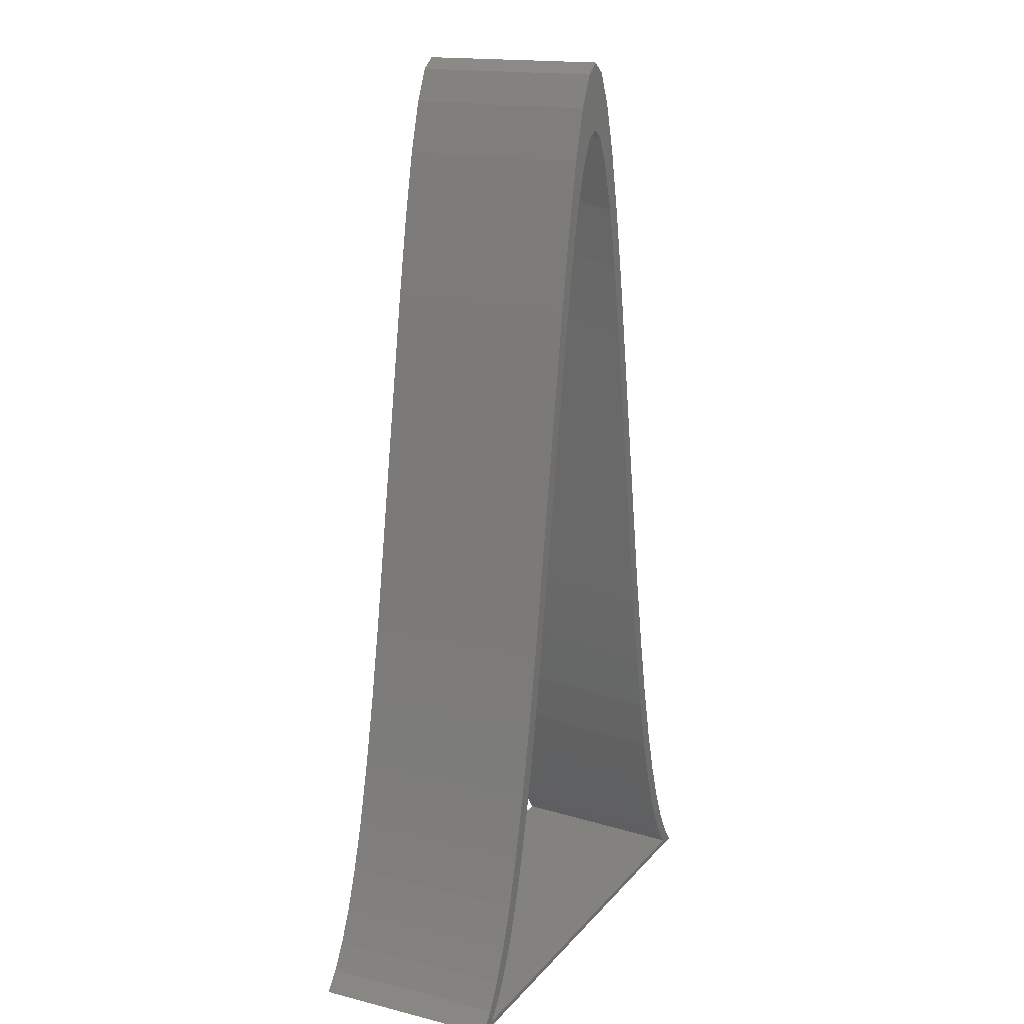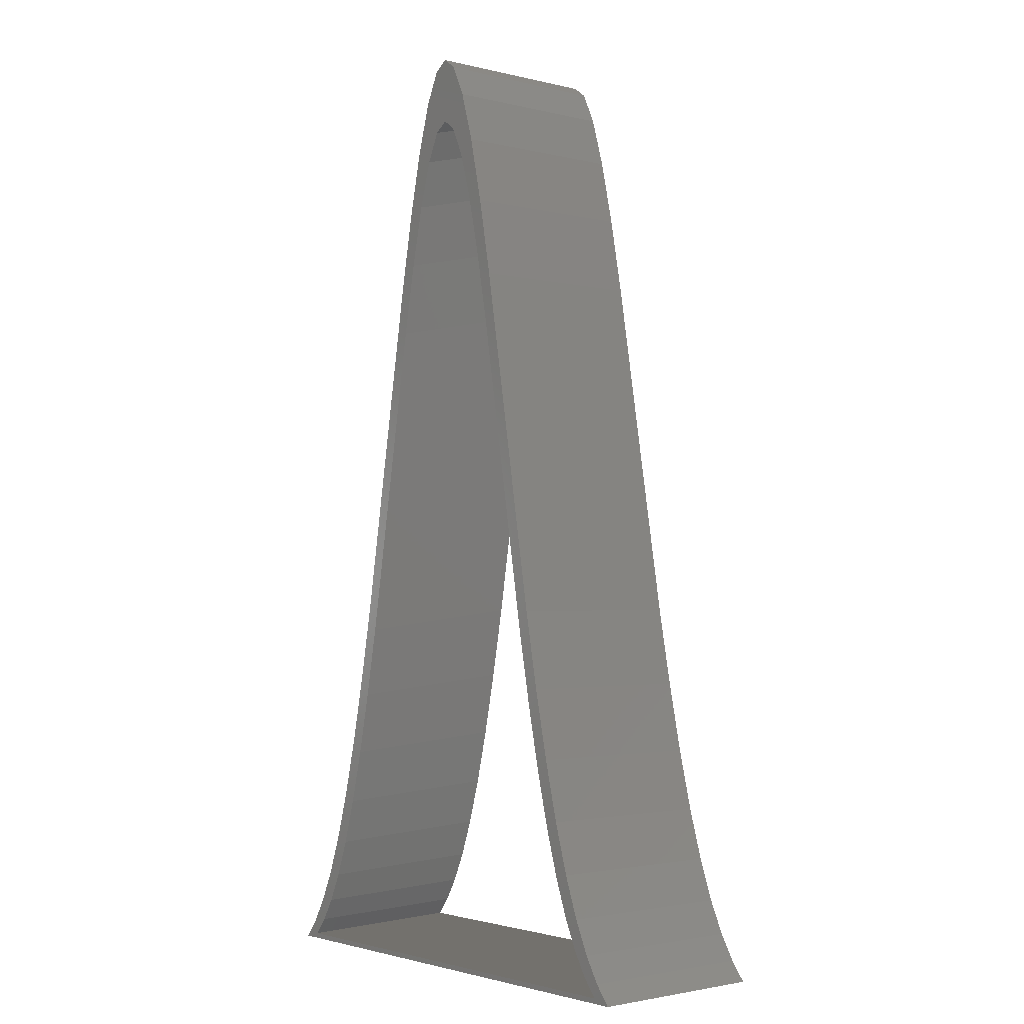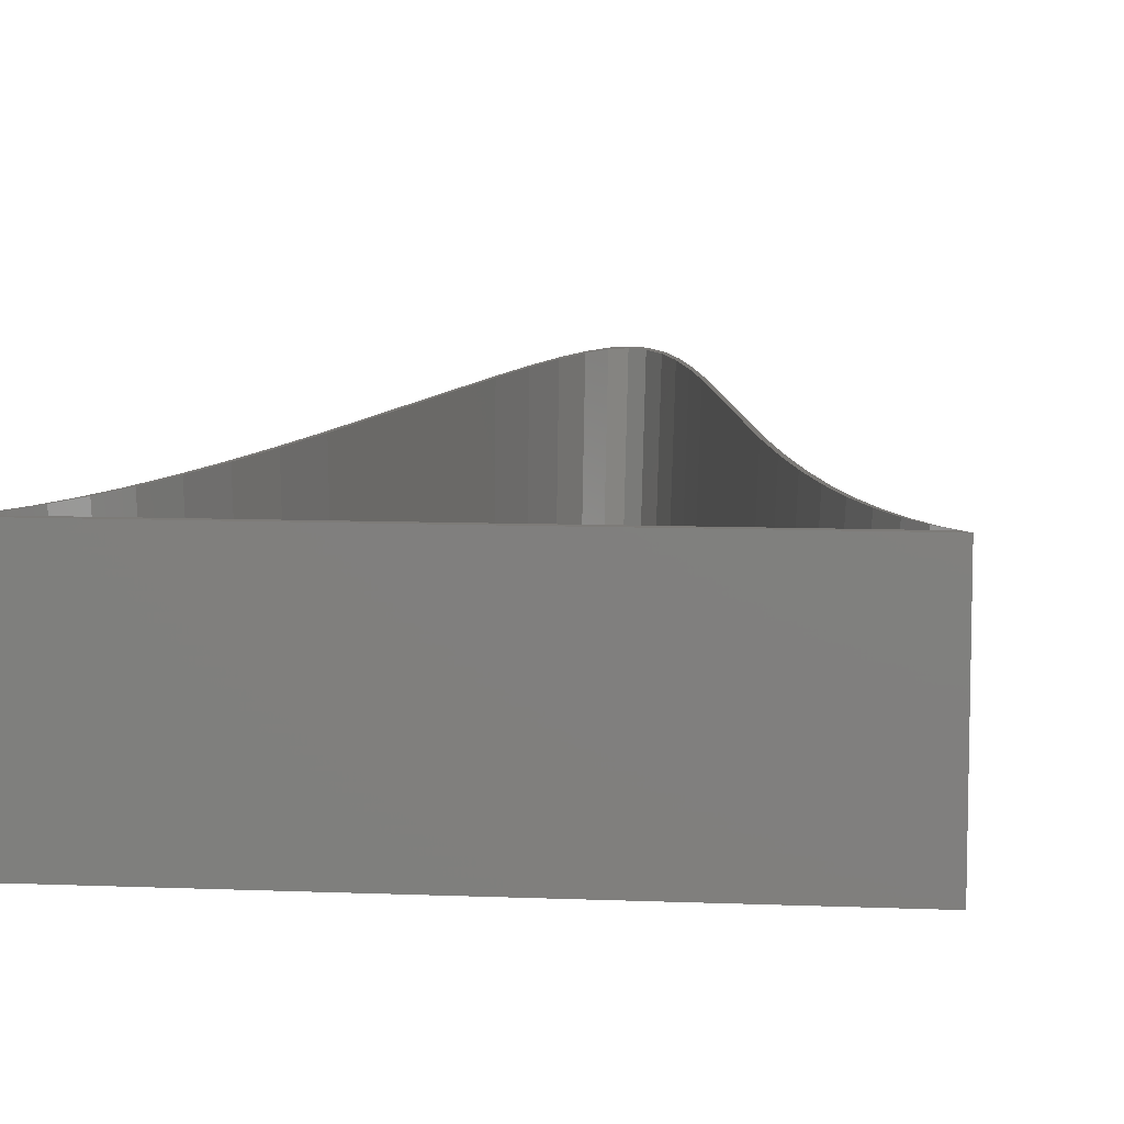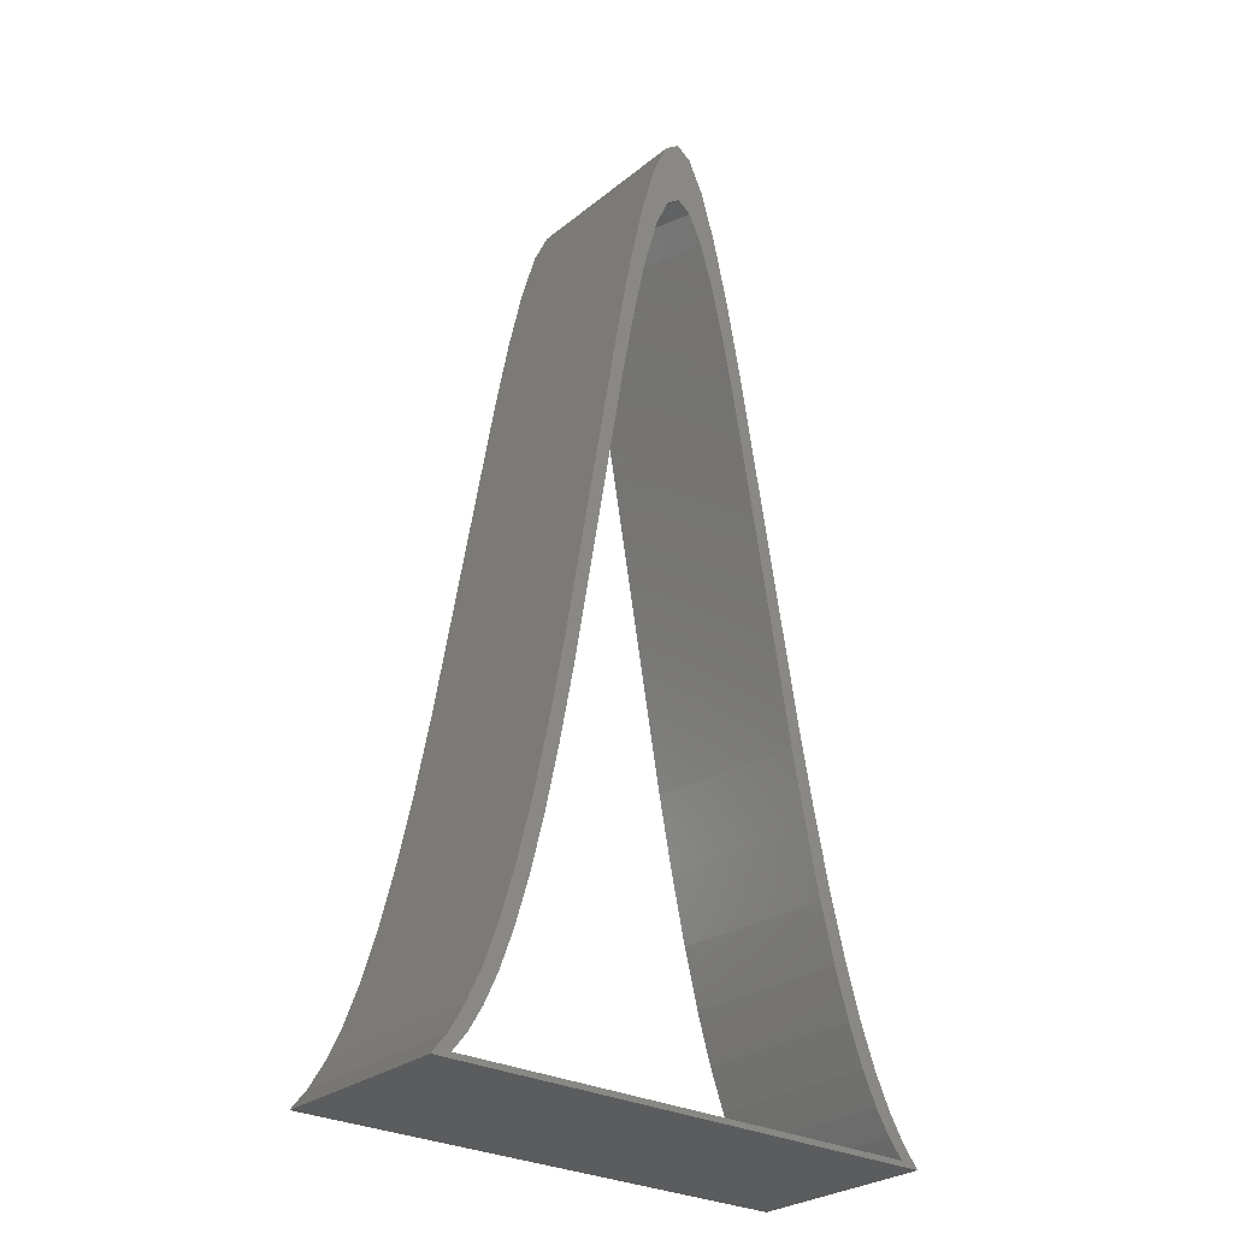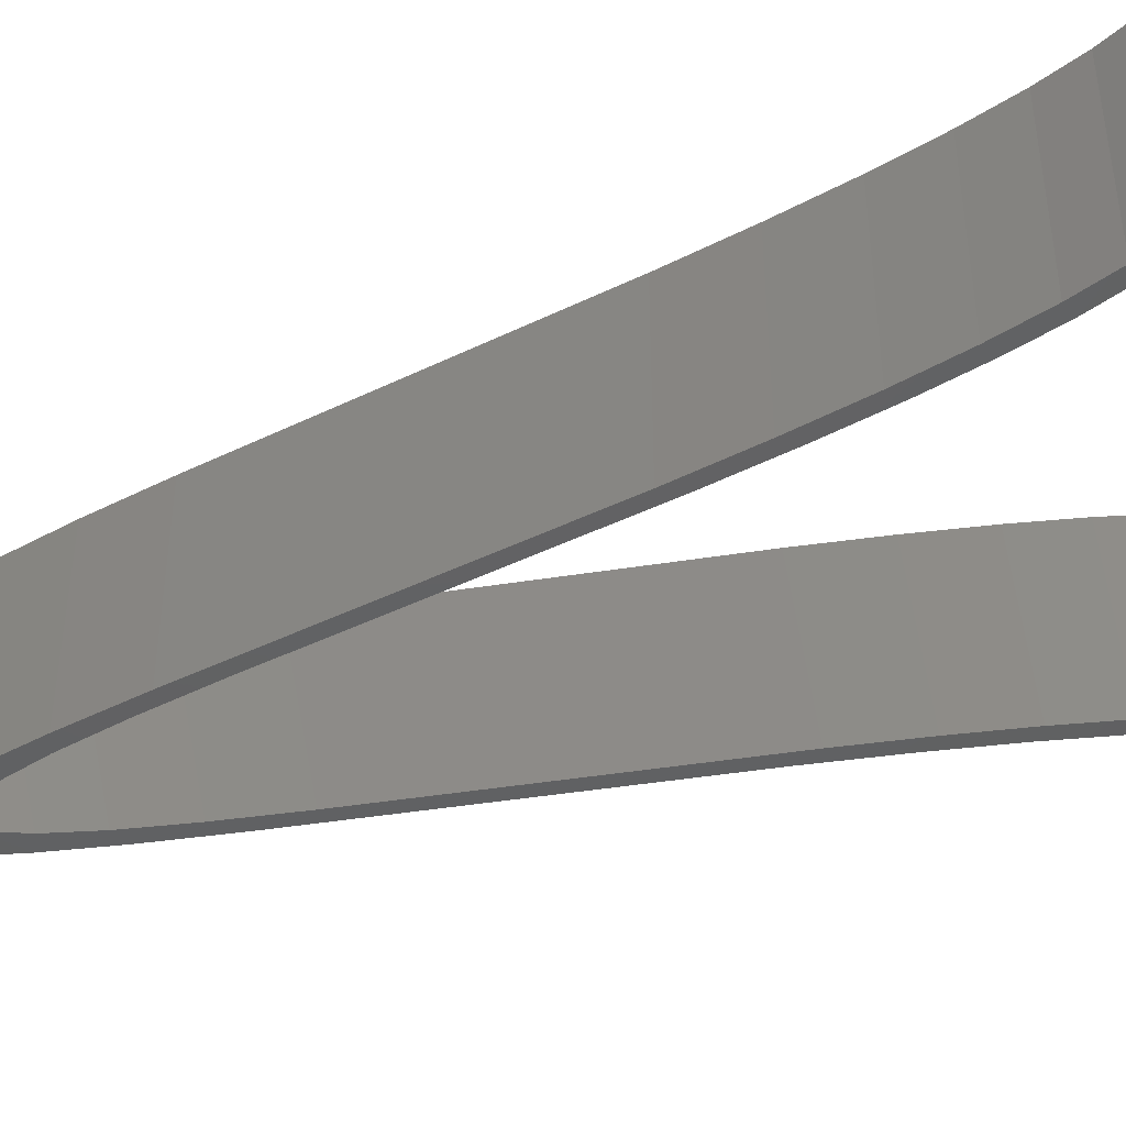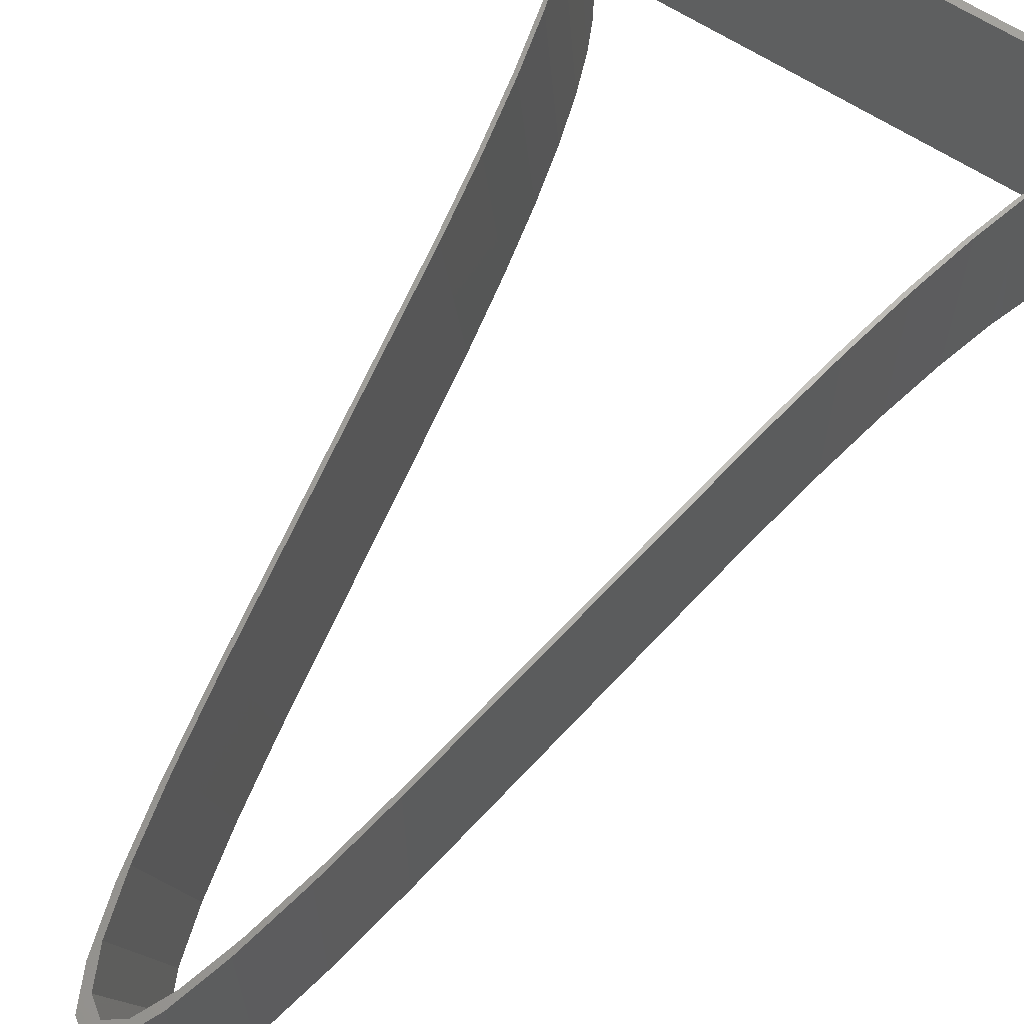
<metadata>
{"format":"stl","ext":"stl","renderer":"f3d","projection":"perspective","resolution":1024,"background":"white","views":[{"elev":16.7,"azim":116.5,"up":"+Y"},{"elev":-2.3,"azim":-130.1,"up":"+Y"},{"elev":8.9,"azim":6.3,"up":"+Z"},{"elev":-28.0,"azim":140.3,"up":"+Y"},{"elev":-43.3,"azim":-69.6,"up":"+Z"},{"elev":64.7,"azim":-147.0,"up":"+Z"}]}
</metadata>
<code>
# stl→obj: 144 verts, 288 faces
v 0.54 0.06464 0
v 0.5 0.07563 0
v 0.5082 0.1052 0
v -0.5 0.07563 0
v -0.54 0.06464 0
v -0.5082 0.1052 0
v 0.4706 0.1132 0
v 0.4765 0.1591 0
v 0.4412 0.1631 0
v 0.4447 0.2287 0
v 0.4118 0.2276 0
v 0.4129 0.3165 0
v 0.3823 0.3088 0
v 0.3529 0.4084 0
v 0.3812 0.424 0
v 0.3235 0.5271 0
v 0.3494 0.5522 0
v 0.2941 0.6645 0
v 0.3176 0.7006 0
v 0.2647 0.8188 0
v 0.2859 0.8673 0
v 0.147 1.51 0
v 0.1588 1.614 0
v 0.1176 1.666 0
v 0.1271 1.782 0
v 0.08823 1.798 0
v 0.09528 1.925 0
v 0.05882 1.898 0
v 0.0294 1.961 0
v 0.06353 2.033 0
v 0 1.983 0
v 0.03176 2.101 0
v -0.03177 2.101 0
v -0.06354 2.033 0
v -0.02942 1.961 0
v 0 2.124 0
v -0.0953 1.925 0
v -0.05884 1.898 0
v -0.08824 1.798 0
v -0.1271 1.782 0
v -0.1177 1.666 0
v -0.1588 1.614 0
v -0.1471 1.51 0
v -0.2859 0.8673 0
v -0.2647 0.8188 0
v -0.3177 0.7006 0
v -0.2941 0.6645 0
v -0.3494 0.5522 0
v -0.3235 0.5271 0
v -0.3812 0.424 0
v -0.353 0.4084 0
v -0.4129 0.3165 0
v -0.3824 0.3088 0
v -0.4118 0.2276 0
v -0.4447 0.2287 0
v -0.4412 0.1631 0
v -0.4765 0.1591 0
v -0.4706 0.1132 0
v 0.5082 0.1052 0.4
v 0.5267 0.07966 0.4
v 0.54 0.06464 0.4
v 0.5169 0.09219 0.4
v 0.4957 0.1193 0.4
v 0.4859 0.1359 0.4
v 0.4765 0.1591 0.4
v 0.4647 0.1718 0.4
v 0.4549 0.1933 0.4
v 0.4447 0.2287 0.4
v 0.4337 0.2397 0.4
v 0.4239 0.2668 0.4
v 0.4129 0.3165 0.4
v 0.4027 0.3253 0.4
v 0.3929 0.3585 0.4
v 0.3812 0.424 0.4
v 0.3718 0.4302 0.4
v 0.362 0.4697 0.4
v 0.3494 0.5522 0.4
v 0.3408 0.5552 0.4
v 0.331 0.601 0.4
v 0.3176 0.7006 0.4
v 0.3098 0.6999 0.4
v 0.3 0.7514 0.4
v 0.2859 0.8673 0.4
v 0.2788 0.8625 0.4
v 0.2396 1.093 0.4
v 0.1588 1.614 0.4
v 0.1549 1.591 0.4
v 0.1451 1.643 0.4
v 0.1271 1.782 0.4
v 0.1239 1.755 0.4
v 0.1141 1.799 0.4
v 0.09293 1.894 0.4
v 0.09528 1.925 0.4
v 0.08313 1.927 0.4
v 0.06196 2 0.4
v 0.06353 2.033 0.4
v 0.05215 2.021 0.4
v 0.03097 2.066 0.4
v 0.03176 2.101 0.4
v 0.02117 2.073 0.4
v 0 2.088 0.4
v 0 2.124 0.4
v -0.03177 2.101 0.4
v -0.009806 2.081 0.4
v -0.03099 2.066 0.4
v -0.06354 2.033 0.4
v -0.04079 2.045 0.4
v -0.06198 2 0.4
v -0.07178 1.966 0.4
v -0.0953 1.925 0.4
v -0.09295 1.894 0.4
v -0.1028 1.85 0.4
v -0.1271 1.782 0.4
v -0.1239 1.755 0.4
v -0.1337 1.703 0.4
v -0.1588 1.614 0.4
v -0.1549 1.591 0.4
v -0.1941 1.36 0.4
v -0.2859 0.8673 0.4
v -0.2788 0.8625 0.4
v -0.2886 0.811 0.4
v -0.3177 0.7006 0.4
v -0.3098 0.6999 0.4
v -0.3196 0.6541 0.4
v -0.3494 0.5522 0.4
v -0.3408 0.5552 0.4
v -0.3506 0.5156 0.4
v -0.3812 0.424 0.4
v -0.3718 0.4302 0.4
v -0.3816 0.397 0.4
v -0.4129 0.3165 0.4
v -0.4027 0.3253 0.4
v -0.4126 0.2982 0.4
v -0.4447 0.2287 0.4
v -0.4337 0.2397 0.4
v -0.4435 0.2182 0.4
v -0.4647 0.1718 0.4
v -0.4765 0.1591 0.4
v -0.4745 0.1552 0.4
v -0.4957 0.1193 0.4
v -0.5082 0.1052 0.4
v -0.5055 0.1067 0.4
v -0.5267 0.07966 0.4
v -0.54 0.06464 0.4
f 1 2 3
f 1 4 2
f 4 5 6
f 5 4 1
f 7 3 2
f 3 7 8
f 9 8 7
f 8 9 10
f 11 10 9
f 10 11 12
f 13 12 11
f 14 12 13
f 12 14 15
f 16 15 14
f 15 16 17
f 18 17 16
f 17 18 19
f 20 19 18
f 19 20 21
f 22 21 20
f 21 22 23
f 24 23 22
f 23 24 25
f 26 25 24
f 25 26 27
f 28 27 26
f 29 27 28
f 27 29 30
f 31 30 29
f 30 31 32
f 33 32 31
f 34 31 35
f 32 33 36
f 37 35 38
f 31 34 33
f 37 38 39
f 35 37 34
f 40 39 41
f 39 40 37
f 42 41 43
f 41 42 40
f 44 43 45
f 43 44 42
f 46 45 47
f 45 46 44
f 48 47 49
f 47 48 46
f 50 49 51
f 49 50 48
f 52 51 53
f 52 53 54
f 51 52 50
f 55 54 56
f 54 55 52
f 57 56 58
f 56 57 55
f 6 58 4
f 58 6 57
f 59 60 61
f 60 59 62
f 59 63 62
f 59 64 63
f 65 64 59
f 65 66 64
f 65 67 66
f 68 67 65
f 68 69 67
f 68 70 69
f 71 70 68
f 71 72 70
f 71 73 72
f 74 73 71
f 74 75 73
f 74 76 75
f 77 76 74
f 77 78 76
f 77 79 78
f 80 79 77
f 80 81 79
f 80 82 81
f 83 82 80
f 83 84 82
f 83 85 84
f 86 85 83
f 86 87 85
f 86 88 87
f 89 88 86
f 89 90 88
f 89 91 90
f 92 89 93
f 89 92 91
f 93 94 92
f 95 93 96
f 93 95 94
f 96 97 95
f 98 96 99
f 96 98 97
f 99 100 98
f 101 99 102
f 99 101 100
f 103 101 102
f 101 103 104
f 104 103 105
f 106 105 103
f 105 106 107
f 107 106 108
f 106 109 108
f 110 109 106
f 109 110 111
f 110 112 111
f 113 112 110
f 112 113 114
f 113 115 114
f 116 115 113
f 115 116 117
f 116 118 117
f 119 118 116
f 118 119 120
f 119 121 120
f 122 121 119
f 121 122 123
f 122 124 123
f 125 124 122
f 124 125 126
f 125 127 126
f 128 127 125
f 127 128 129
f 128 130 129
f 131 130 128
f 130 131 132
f 132 131 133
f 134 133 131
f 133 134 135
f 135 134 136
f 134 137 136
f 138 137 134
f 137 138 139
f 138 140 139
f 141 140 138
f 140 141 142
f 141 143 142
f 143 141 144
f 143 61 60
f 61 143 144
f 59 8 65
f 8 59 3
f 65 10 68
f 10 65 8
f 68 12 71
f 12 68 10
f 71 15 74
f 15 71 12
f 74 17 77
f 17 74 15
f 77 19 80
f 19 77 17
f 80 21 83
f 21 80 19
f 83 23 86
f 23 83 21
f 86 25 89
f 25 86 23
f 89 27 93
f 27 89 25
f 93 30 96
f 30 93 27
f 96 32 99
f 32 96 30
f 32 102 99
f 102 32 36
f 36 103 102
f 103 36 33
f 34 103 33
f 103 34 106
f 37 106 34
f 106 37 110
f 40 110 37
f 110 40 113
f 42 113 40
f 113 42 116
f 44 116 42
f 116 44 119
f 46 119 44
f 119 46 122
f 48 122 46
f 122 48 125
f 50 125 48
f 125 50 128
f 52 128 50
f 128 52 131
f 55 131 52
f 131 55 134
f 57 134 55
f 134 57 138
f 6 138 57
f 138 6 141
f 5 141 6
f 141 5 144
f 5 61 144
f 61 5 1
f 61 3 59
f 3 61 1
f 7 64 9
f 64 7 63
f 66 9 64
f 9 67 11
f 67 9 66
f 69 11 67
f 11 70 13
f 70 11 69
f 72 13 70
f 13 73 14
f 73 13 72
f 75 14 73
f 14 76 16
f 76 14 75
f 78 16 76
f 16 79 18
f 79 16 78
f 81 18 79
f 18 82 20
f 82 18 81
f 84 20 82
f 20 85 22
f 85 20 84
f 87 22 85
f 24 87 88
f 87 24 22
f 90 24 88
f 26 90 91
f 90 26 24
f 92 26 91
f 28 92 94
f 92 28 26
f 95 28 94
f 29 95 97
f 95 29 28
f 98 29 97
f 29 100 31
f 100 29 98
f 101 31 100
f 31 104 35
f 104 31 101
f 104 105 35
f 107 35 105
f 35 107 38
f 107 108 38
f 109 38 108
f 38 109 39
f 109 111 39
f 112 39 111
f 39 112 41
f 112 114 41
f 115 41 114
f 41 115 43
f 115 117 43
f 118 43 117
f 43 118 45
f 118 120 45
f 121 45 120
f 45 121 47
f 121 123 47
f 124 47 123
f 47 124 49
f 124 126 49
f 127 49 126
f 49 127 51
f 127 129 51
f 130 51 129
f 51 130 53
f 130 132 53
f 133 53 132
f 53 133 54
f 133 135 54
f 136 54 135
f 54 136 56
f 136 137 56
f 139 56 137
f 56 139 58
f 139 140 58
f 142 58 140
f 58 142 4
f 142 143 4
f 2 143 60
f 143 2 4
f 2 62 7
f 62 2 60
f 63 7 62

</code>
